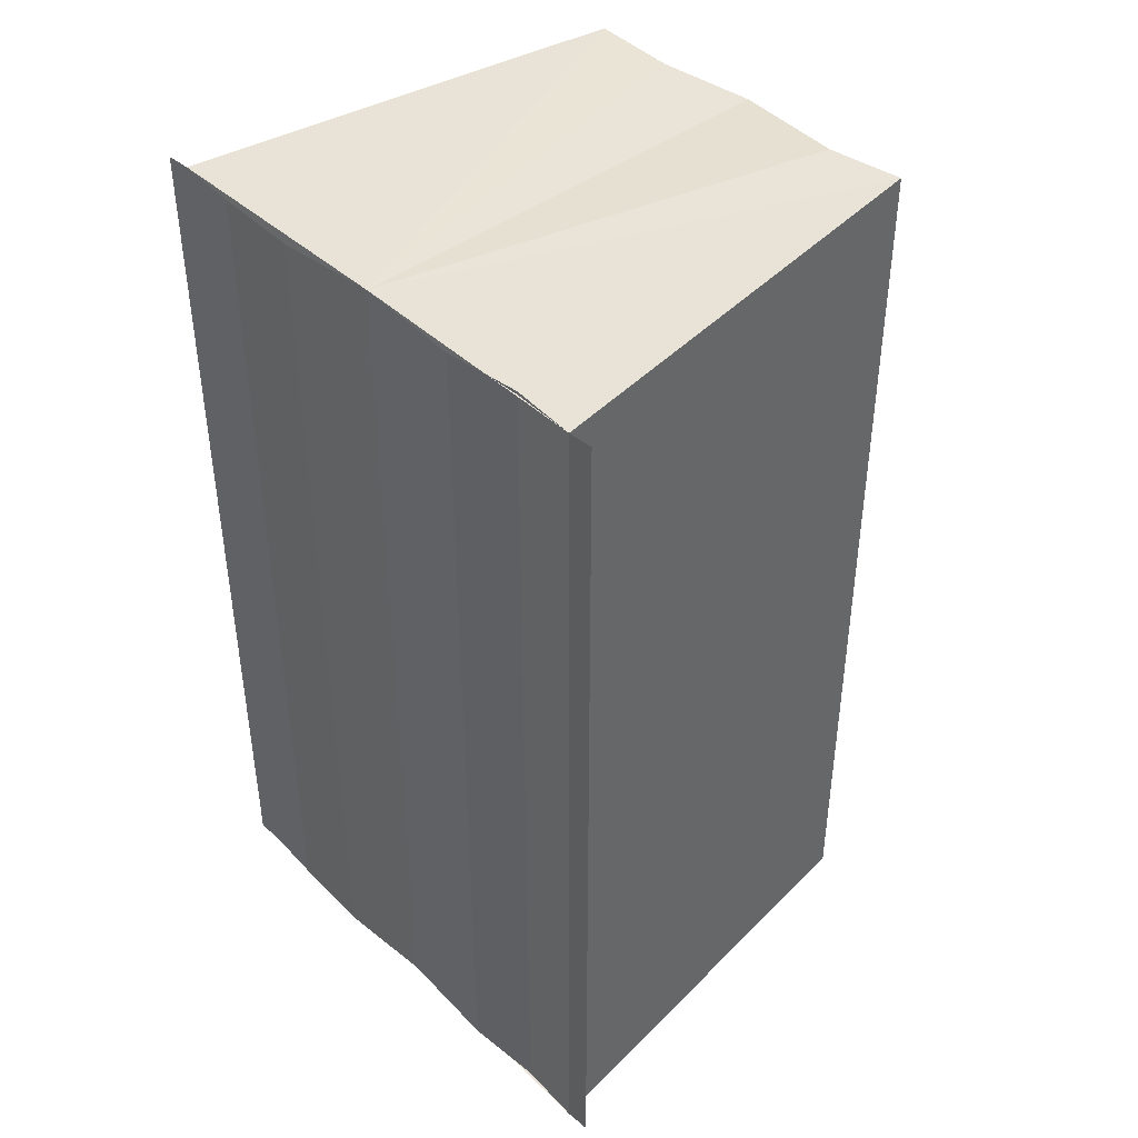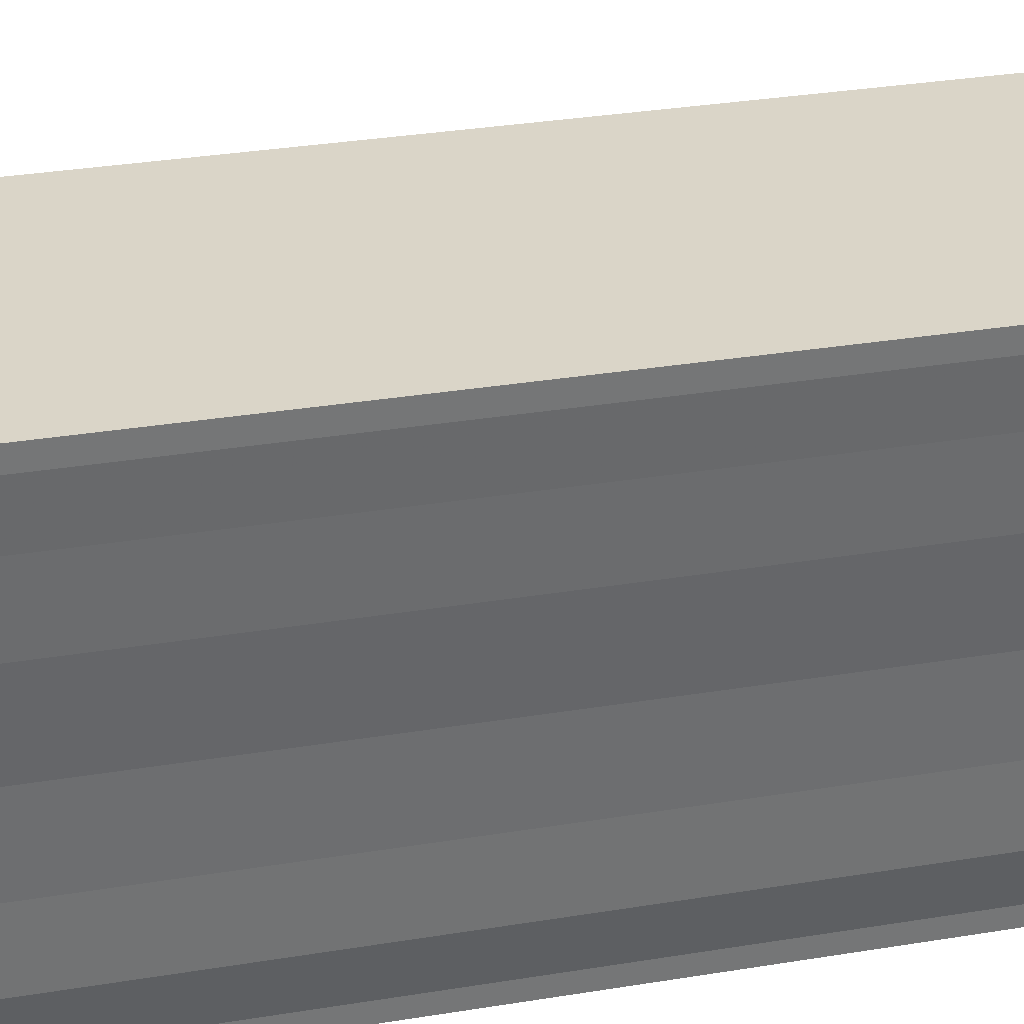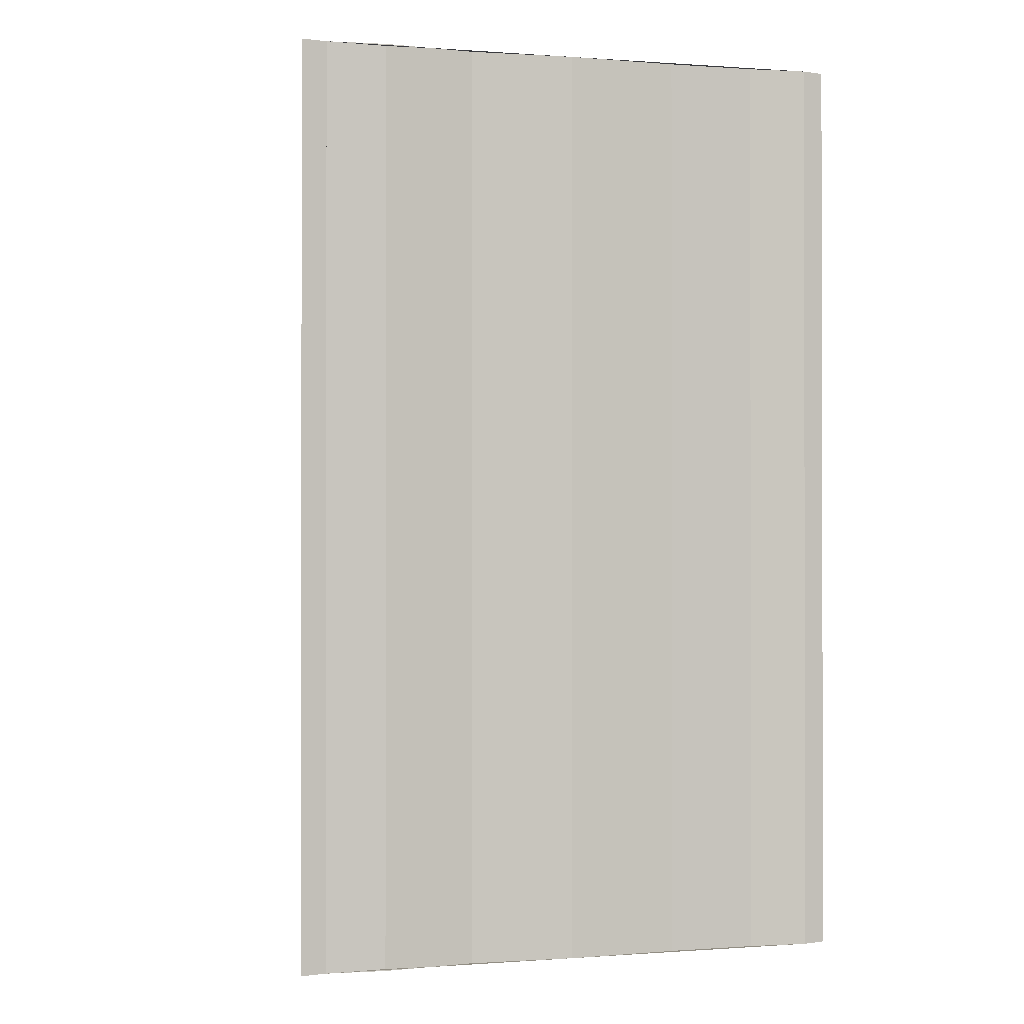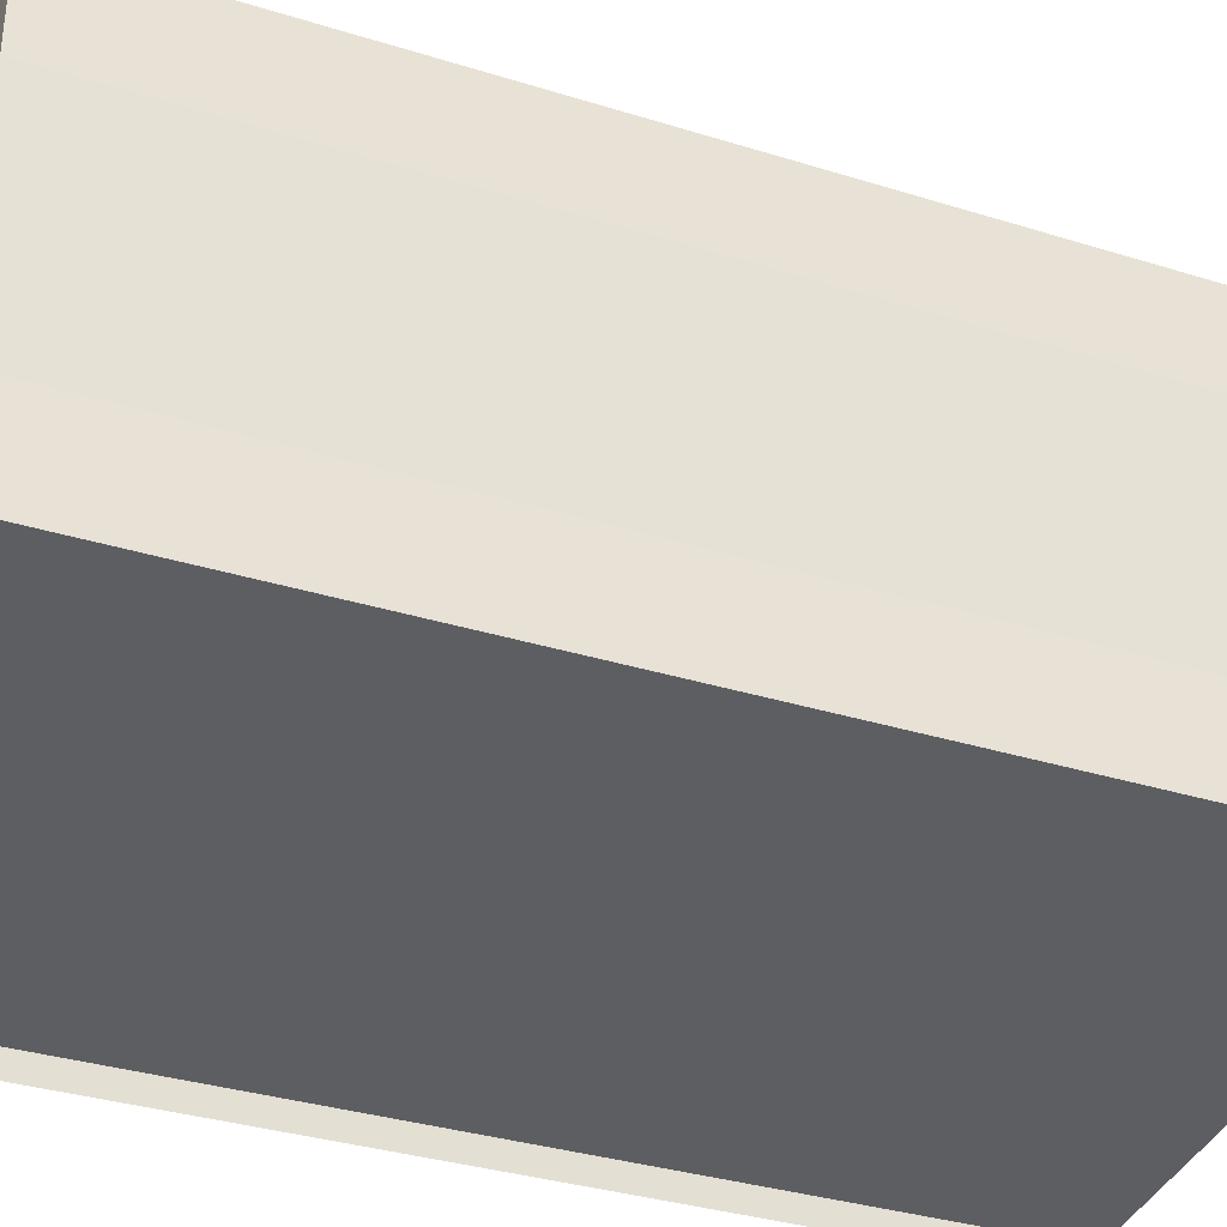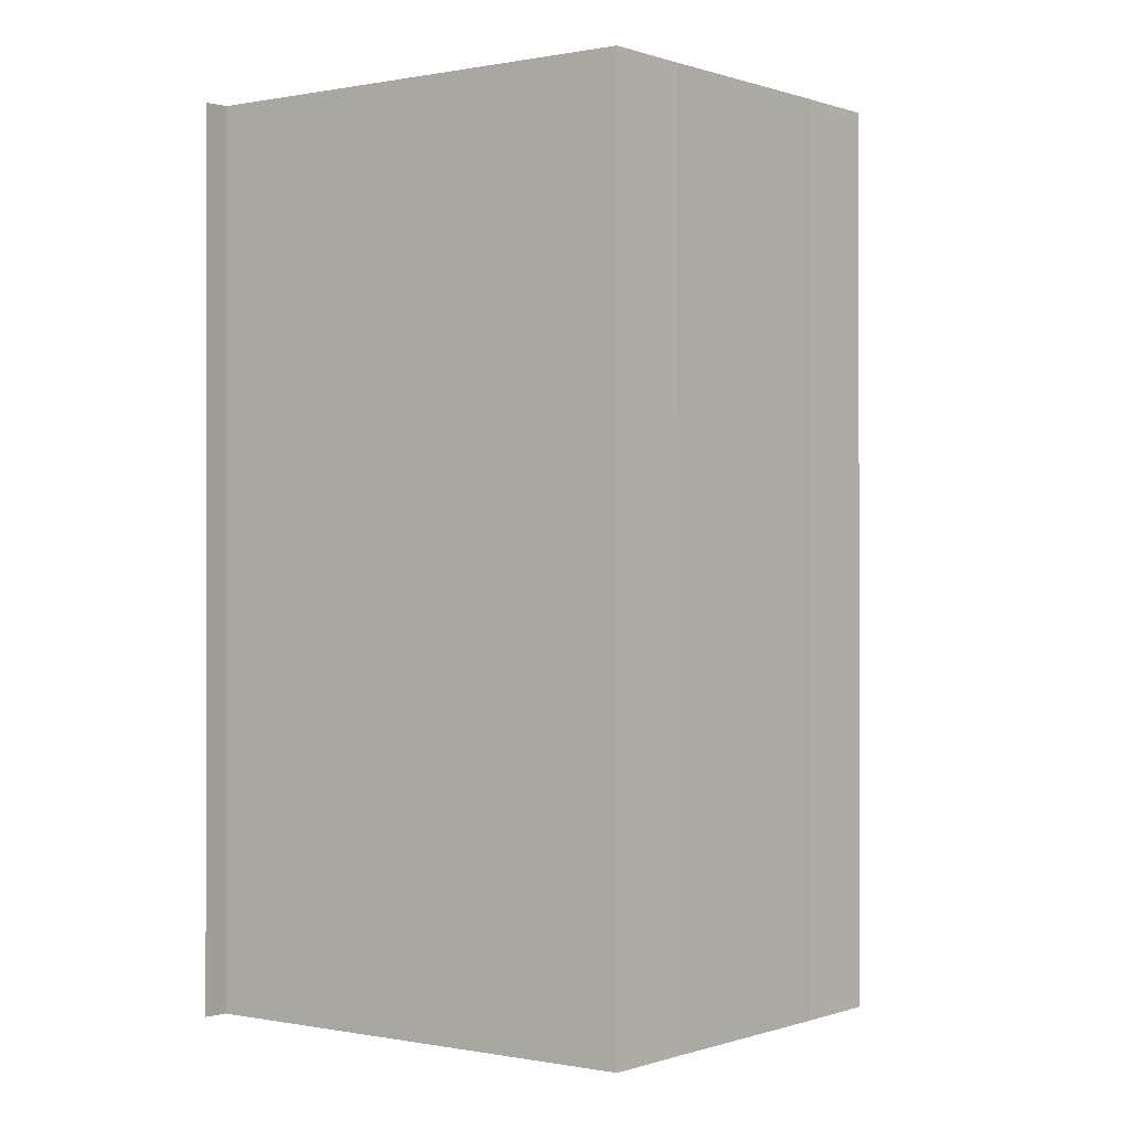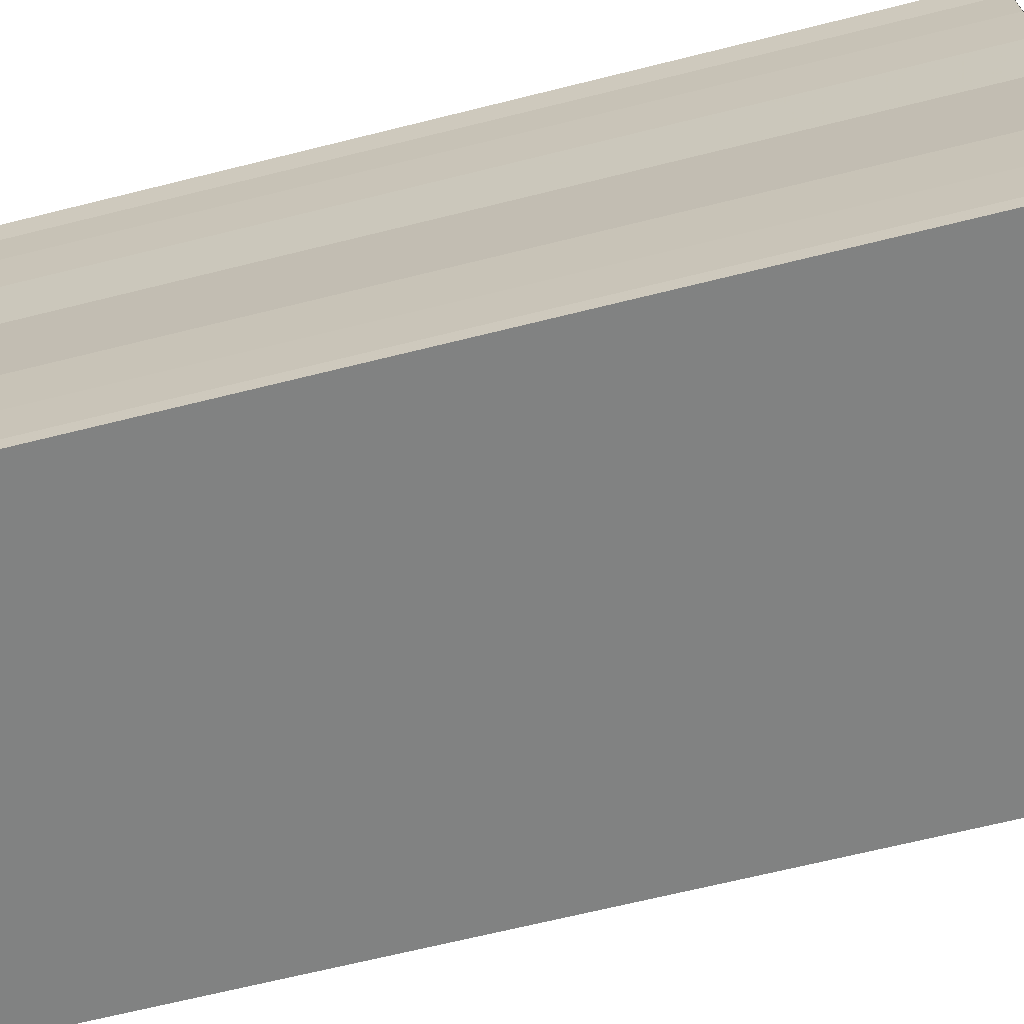
<metadata>
{"format":"obj","ext":"obj","renderer":"f3d","projection":"perspective","resolution":1024,"background":"white","views":[{"elev":41.6,"azim":-42.6,"up":"+Y"},{"elev":37.2,"azim":-101.6,"up":"+Z"},{"elev":-1.0,"azim":-105.8,"up":"+Y"},{"elev":-33.0,"azim":66.2,"up":"+Z"},{"elev":-0.4,"azim":41.3,"up":"+Y"},{"elev":-67.3,"azim":-75.7,"up":"+Z"}]}
</metadata>
<code>
o 9735
v 2185 1879 13.95
v 2185 1879 13.95
v 2185 1879 13.95
v 2185 1879 13.95
v 2185 1879 13.95
v 2185 1879 13.95
v 2185 1879 13.95
v 2185 1879 13.95
v 2185 1879 13.95
v 2185 1879 13.95
v 2185 1879 13.95
v 2185 1879 13.95
v 2185 1879 13.96
v 2185 1879 13.96
v 2185 1879 13.96
v 2185 1879 13.95
v 2185 1879 13.95
v 2185 1879 13.95
v 2185 1879 13.95
v 2185 1879 13.95
v 2185 1879 13.96
v 2185 1879 13.95
v 2185 1879 13.95
v 2185 1879 13.96
v 2185 1879 13.96
v 2185 1879 13.96
v 2185 1879 13.96
v 2185 1879 13.96
v 2185 1879 13.96
v 2185 1879 13.96
v 2185 1879 13.96
v 2185 1879 13.96
v 2185 1879 13.95
v 2185 1879 13.96
v 2185 1879 13.95
v 2185 1879 13.95
v 2185 1879 13.95
v 2185 1879 13.95
v 2185 1879 13.95
v 2185 1879 13.95
v 2185 1879 13.95
v 2185 1879 13.95
v 2185 1879 13.96
v 2185 1879 13.95
v 2185 1879 13.96
v 2185 1879 13.96
v 2185 1879 13.95
v 2185 1879 13.95
v 2185 1879 13.95
v 2185 1879 13.95
v 2185 1879 13.95
v 2185 1879 13.95
v 2185 1879 13.95
v 2185 1879 13.96
v 2185 1879 13.96
v 2185 1879 13.96
v 2185 1879 13.96
v 2185 1879 13.96
v 2185 1879 13.96
v 2185 1879 13.96
v 2185 1879 13.96
v 2185 1879 13.96
v 2185 1879 13.96
v 2185 1879 13.96
v 2185 1879 13.96
f 1 2 3
f 3 2 4
f 2 5 4
f 4 5 6
f 5 7 6
f 6 8 9
f 3 9 10
f 3 10 11
f 3 11 12
f 3 12 13
f 3 13 14
f 3 14 15
f 16 8 17
f 18 19 16
f 1 20 8
f 21 1 3
f 1 22 20
f 1 23 22
f 1 24 23
f 1 25 24
f 26 1 21
f 1 27 25
f 28 26 21
f 29 26 28
f 30 29 28
f 31 25 32
f 33 34 31
f 35 36 33
f 37 38 35
f 39 40 37
f 40 41 42
f 41 43 44
f 43 45 46
f 47 48 49
f 47 50 49
f 49 51 52
f 49 20 53
f 54 55 56
f 57 55 58
f 56 27 59
f 58 27 59
f 60 61 62
f 62 63 64
f 65 29 62

</code>
